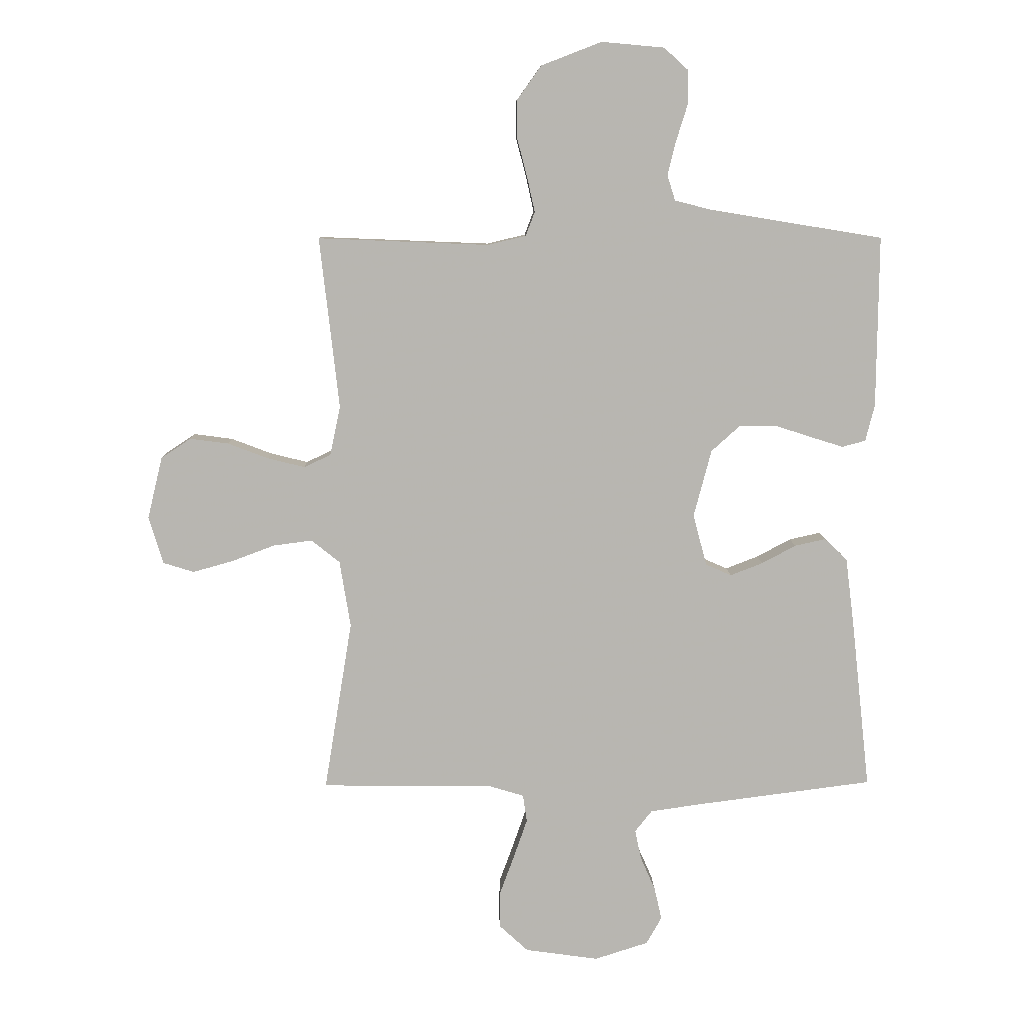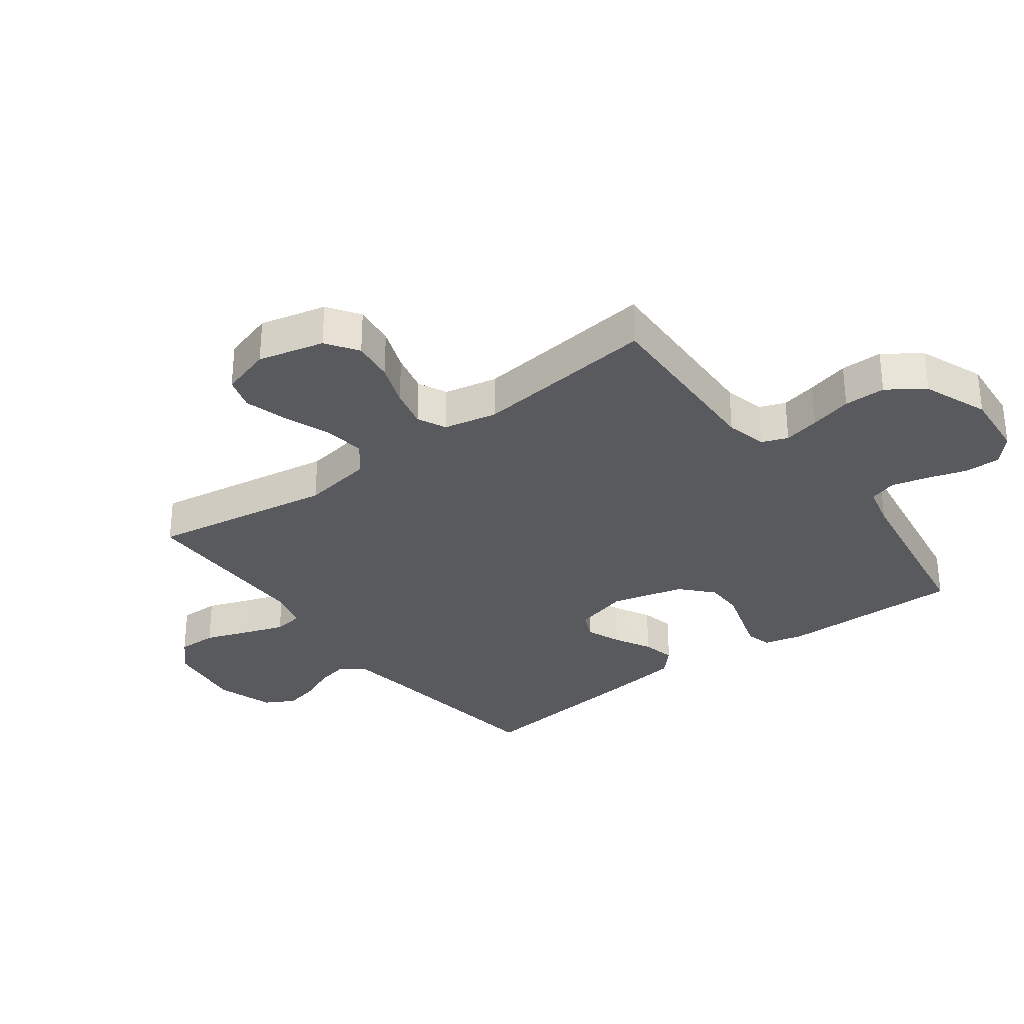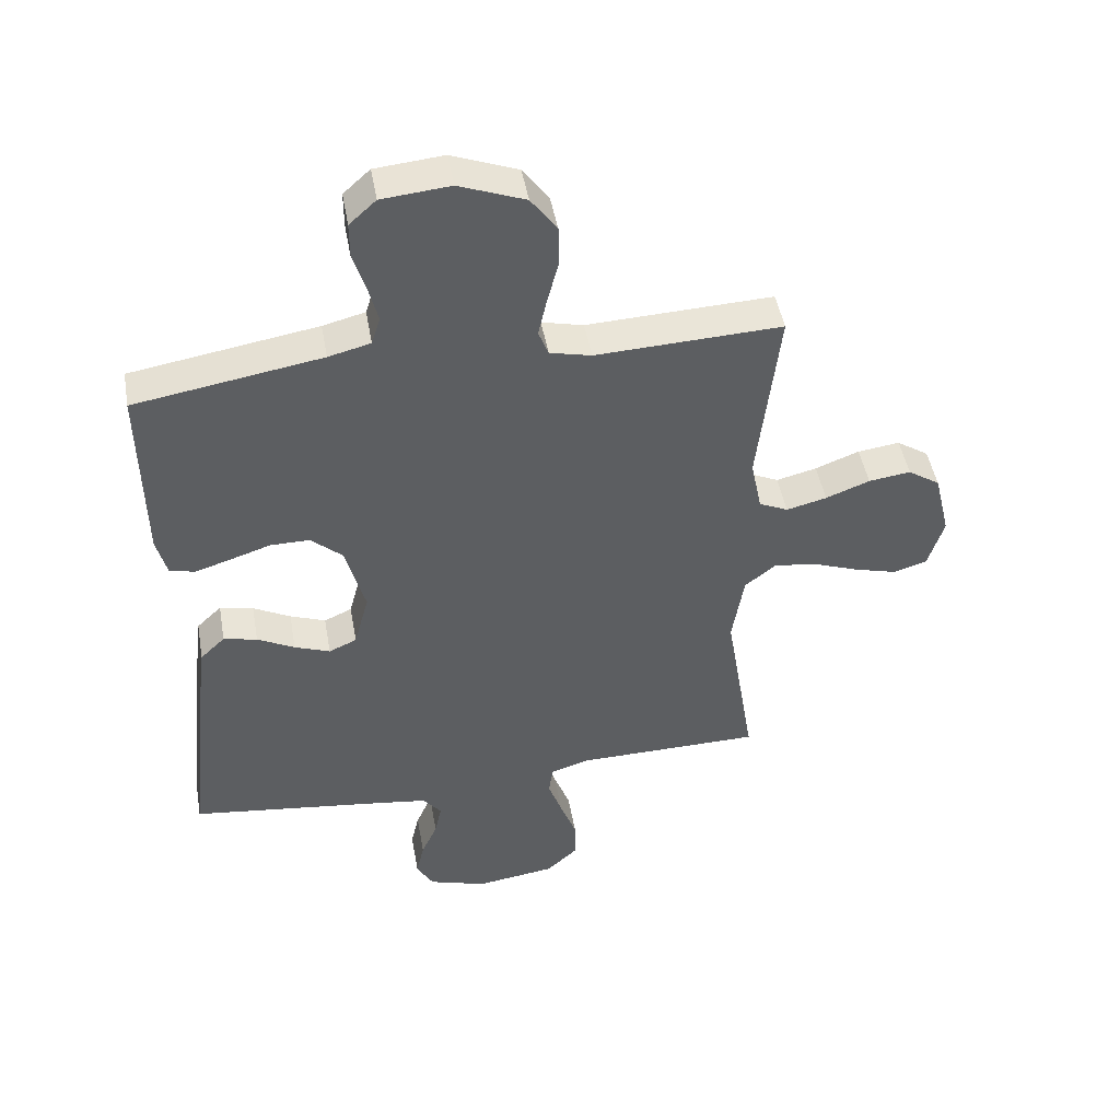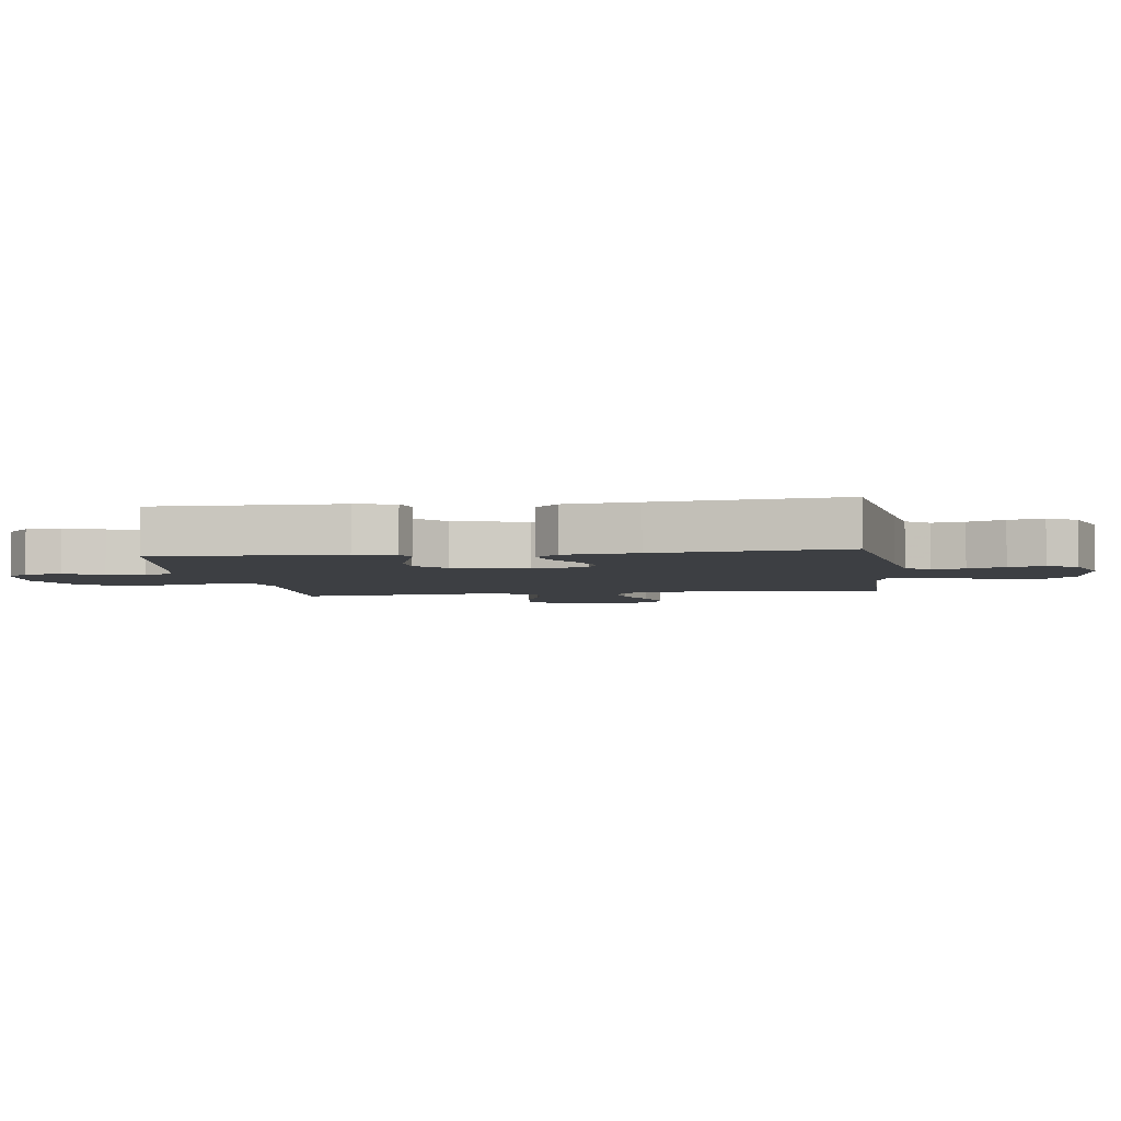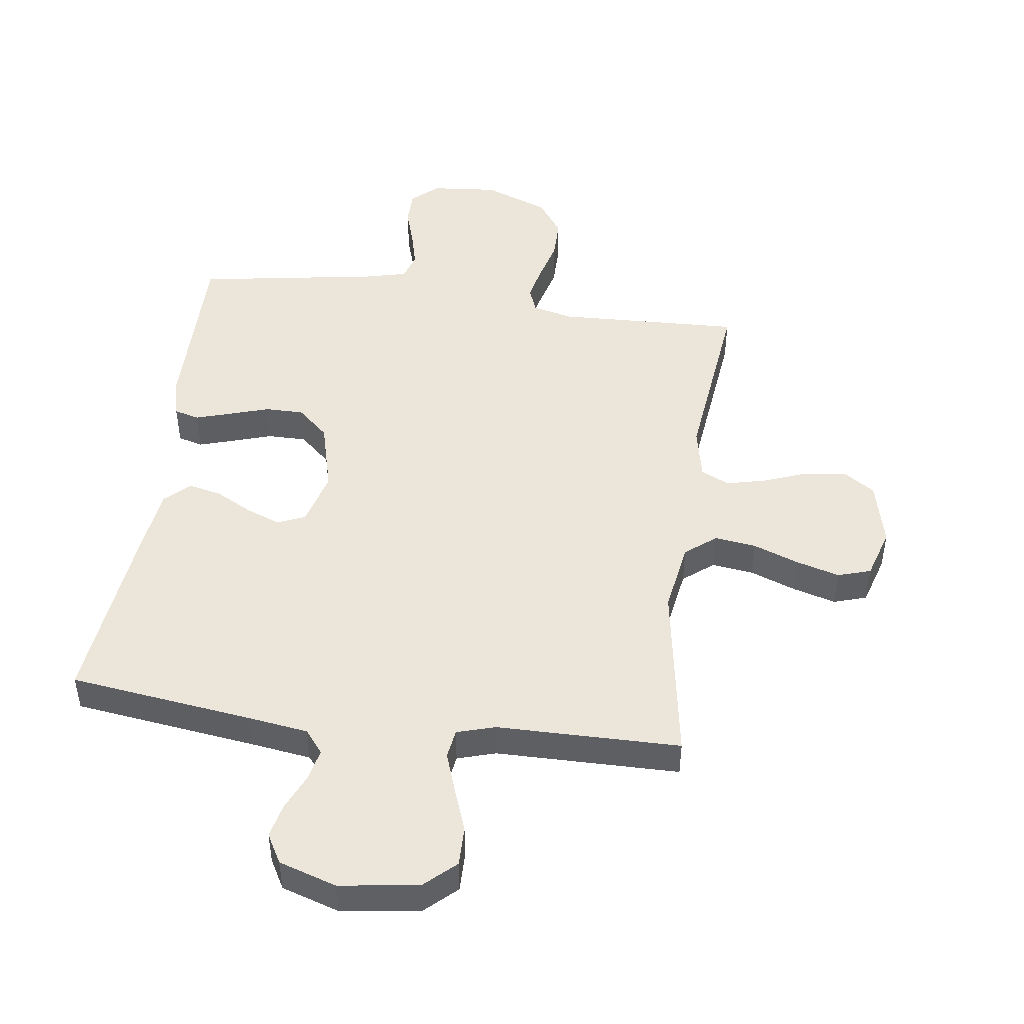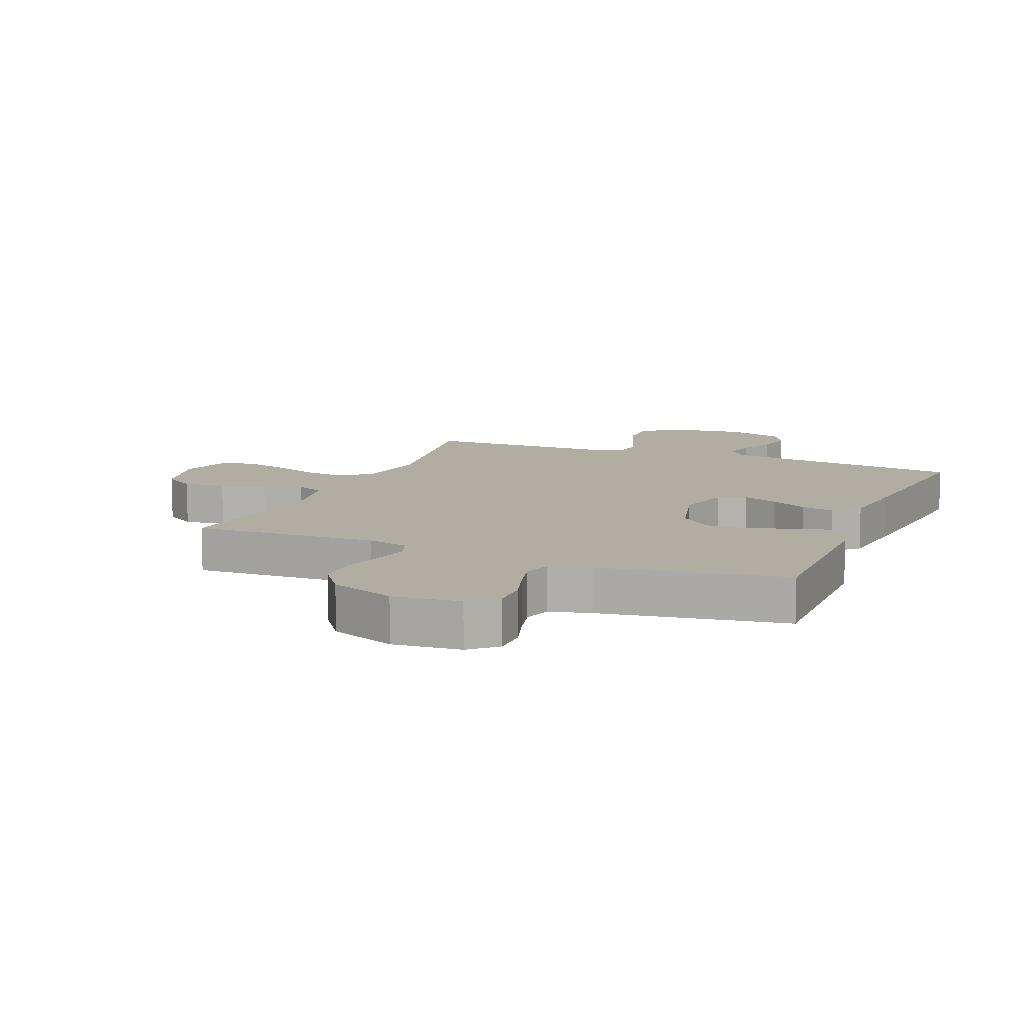
<metadata>
{"format":"obj","ext":"obj","renderer":"f3d","projection":"perspective","resolution":1024,"background":"white","views":[{"elev":8.8,"azim":-1.3,"up":"+Z"},{"elev":-31.1,"azim":-53.0,"up":"+Y"},{"elev":47.2,"azim":169.9,"up":"+Z"},{"elev":-4.0,"azim":98.2,"up":"+Y"},{"elev":47.1,"azim":-172.2,"up":"+Y"},{"elev":10.6,"azim":22.3,"up":"+Y"}]}
</metadata>
<code>
v 0.5 0.07 -0.5
v 0.2 0.07 -0.539
v 0.101 0.07 -0.553
v 0.071 0.07 -0.591
v 0.082 0.07 -0.643
v 0.108 0.07 -0.702
v 0.121 0.07 -0.759
v 0.094 0.07 -0.807
v 0 0.07 -0.837
v -0.129 0.07 -0.819
v -0.18 0.07 -0.772
v -0.179 0.07 -0.707
v -0.153 0.07 -0.636
v -0.13 0.07 -0.57
v -0.137 0.07 -0.522
v -0.2 0.07 -0.503
v -0.5 0.07 -0.5
v -0.451 0.07 -0.2
v -0.47 0.07 -0.083
v -0.52 0.07 -0.043
v -0.588 0.07 -0.052
v -0.663 0.07 -0.08
v -0.734 0.07 -0.1
v -0.788 0.07 -0.083
v -0.813 0.07 0
v -0.787 0.07 0.108
v -0.735 0.07 0.143
v -0.667 0.07 0.134
v -0.596 0.07 0.107
v -0.531 0.07 0.091
v -0.484 0.07 0.113
v -0.466 0.07 0.2
v -0.5 0.07 0.5
v -0.2 0.07 0.488
v -0.133 0.07 0.504
v -0.117 0.07 0.546
v -0.13 0.07 0.605
v -0.148 0.07 0.674
v -0.148 0.07 0.742
v -0.106 0.07 0.801
v 0 0.07 0.842
v 0.11 0.07 0.832
v 0.153 0.07 0.793
v 0.153 0.07 0.735
v 0.133 0.07 0.671
v 0.118 0.07 0.611
v 0.132 0.07 0.566
v 0.2 0.07 0.549
v 0.5 0.07 0.5
v 0.497 0.07 0.2
v 0.481 0.07 0.136
v 0.44 0.07 0.125
v 0.382 0.07 0.143
v 0.317 0.07 0.164
v 0.254 0.07 0.164
v 0.203 0.07 0.118
v 0.172 0.07 0
v 0.196 0.07 -0.09
v 0.241 0.07 -0.11
v 0.298 0.07 -0.088
v 0.358 0.07 -0.056
v 0.412 0.07 -0.044
v 0.452 0.07 -0.082
v 0.467 0.07 -0.2
v 0.5 0 -0.5
v 0.2 0 -0.539
v 0.101 0 -0.553
v 0.071 0 -0.591
v 0.082 0 -0.643
v 0.108 0 -0.702
v 0.121 0 -0.759
v 0.094 0 -0.807
v 0 0 -0.837
v -0.129 0 -0.819
v -0.18 0 -0.772
v -0.179 0 -0.707
v -0.153 0 -0.636
v -0.13 0 -0.57
v -0.137 0 -0.522
v -0.2 0 -0.503
v -0.5 0 -0.5
v -0.451 0 -0.2
v -0.47 0 -0.083
v -0.52 0 -0.043
v -0.588 0 -0.052
v -0.663 0 -0.08
v -0.734 0 -0.1
v -0.788 0 -0.083
v -0.813 0 0
v -0.787 0 0.108
v -0.735 0 0.143
v -0.667 0 0.134
v -0.596 0 0.107
v -0.531 0 0.091
v -0.484 0 0.113
v -0.466 0 0.2
v -0.5 0 0.5
v -0.2 0 0.488
v -0.133 0 0.504
v -0.117 0 0.546
v -0.13 0 0.605
v -0.148 0 0.674
v -0.148 0 0.742
v -0.106 0 0.801
v 0 0 0.842
v 0.11 0 0.832
v 0.153 0 0.793
v 0.153 0 0.735
v 0.133 0 0.671
v 0.118 0 0.611
v 0.132 0 0.566
v 0.2 0 0.549
v 0.5 0 0.5
v 0.497 0 0.2
v 0.481 0 0.136
v 0.44 0 0.125
v 0.382 0 0.143
v 0.317 0 0.164
v 0.254 0 0.164
v 0.203 0 0.118
v 0.172 0 0
v 0.196 0 -0.09
v 0.241 0 -0.11
v 0.298 0 -0.088
v 0.358 0 -0.056
v 0.412 0 -0.044
v 0.452 0 -0.082
v 0.467 0 -0.2
f 64 1 2
f 63 64 2
f 62 63 2
f 61 62 2
f 60 61 2
f 59 60 2 3
f 58 59 3 4
f 57 58 4
f 52 53 54
f 51 52 54
f 50 51 54
f 49 50 54
f 48 49 54
f 47 48 54 55
f 46 47 55 56
f 43 44 45
f 42 43 45
f 41 42 45
f 40 41 45
f 39 40 45
f 38 39 45
f 37 38 45
f 36 37 45 46
f 46 56 57
f 36 46 57
f 35 36 57
f 32 33 34
f 35 57 4
f 34 35 4
f 32 34 4
f 31 32 4
f 27 28 29
f 26 27 29
f 25 26 29
f 24 25 29
f 23 24 29
f 22 23 29
f 21 22 29
f 20 21 29 30
f 16 17 18
f 15 16 18 19
f 11 12 13
f 10 11 13
f 9 10 13
f 8 9 13
f 7 8 13
f 6 7 13
f 5 6 13
f 5 13 14
f 4 5 14 15
f 19 20 30 31
f 4 15 19 31
f 66 65 128
f 66 128 127
f 66 127 126
f 66 126 125
f 66 125 124
f 67 66 124 123
f 68 67 123 122
f 68 122 121
f 118 117 116
f 118 116 115
f 118 115 114
f 118 114 113
f 118 113 112
f 119 118 112 111
f 120 119 111 110
f 109 108 107
f 109 107 106
f 109 106 105
f 109 105 104
f 109 104 103
f 109 103 102
f 109 102 101
f 110 109 101 100
f 121 120 110
f 121 110 100
f 121 100 99
f 98 97 96
f 68 121 99
f 68 99 98
f 68 98 96
f 68 96 95
f 93 92 91
f 93 91 90
f 93 90 89
f 93 89 88
f 93 88 87
f 93 87 86
f 93 86 85
f 94 93 85 84
f 82 81 80
f 83 82 80 79
f 77 76 75
f 77 75 74
f 77 74 73
f 77 73 72
f 77 72 71
f 77 71 70
f 77 70 69
f 78 77 69
f 79 78 69 68
f 95 94 84 83
f 95 83 79 68
f 1 65 66 2
f 2 66 67 3
f 3 67 68 4
f 4 68 69 5
f 5 69 70 6
f 6 70 71 7
f 7 71 72 8
f 8 72 73 9
f 9 73 74 10
f 10 74 75 11
f 11 75 76 12
f 12 76 77 13
f 13 77 78 14
f 14 78 79 15
f 15 79 80 16
f 16 80 81 17
f 17 81 82 18
f 18 82 83 19
f 19 83 84 20
f 20 84 85 21
f 21 85 86 22
f 22 86 87 23
f 23 87 88 24
f 24 88 89 25
f 25 89 90 26
f 26 90 91 27
f 27 91 92 28
f 28 92 93 29
f 29 93 94 30
f 30 94 95 31
f 31 95 96 32
f 32 96 97 33
f 33 97 98 34
f 34 98 99 35
f 35 99 100 36
f 36 100 101 37
f 37 101 102 38
f 38 102 103 39
f 39 103 104 40
f 40 104 105 41
f 41 105 106 42
f 42 106 107 43
f 43 107 108 44
f 44 108 109 45
f 45 109 110 46
f 46 110 111 47
f 47 111 112 48
f 48 112 113 49
f 49 113 114 50
f 50 114 115 51
f 51 115 116 52
f 52 116 117 53
f 53 117 118 54
f 54 118 119 55
f 55 119 120 56
f 56 120 121 57
f 57 121 122 58
f 58 122 123 59
f 59 123 124 60
f 60 124 125 61
f 61 125 126 62
f 62 126 127 63
f 63 127 128 64
f 64 128 65 1

</code>
